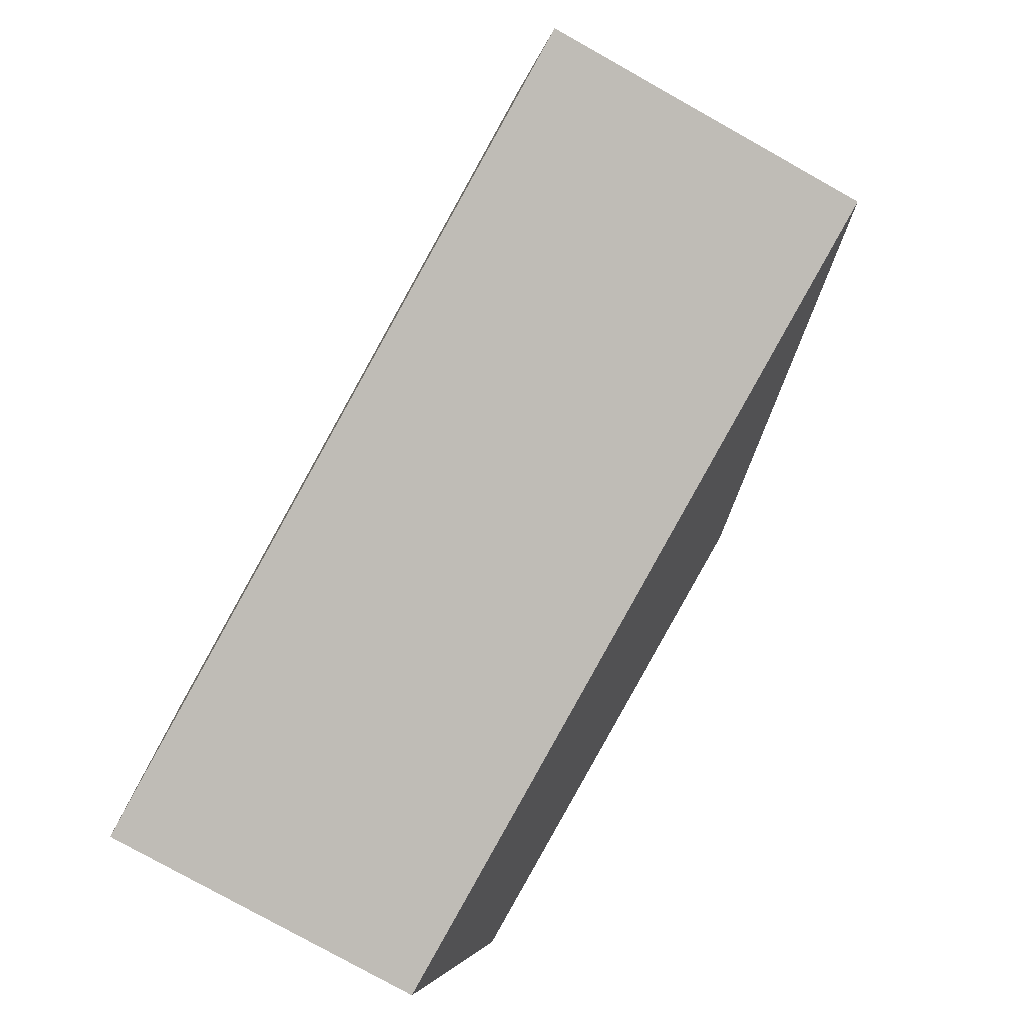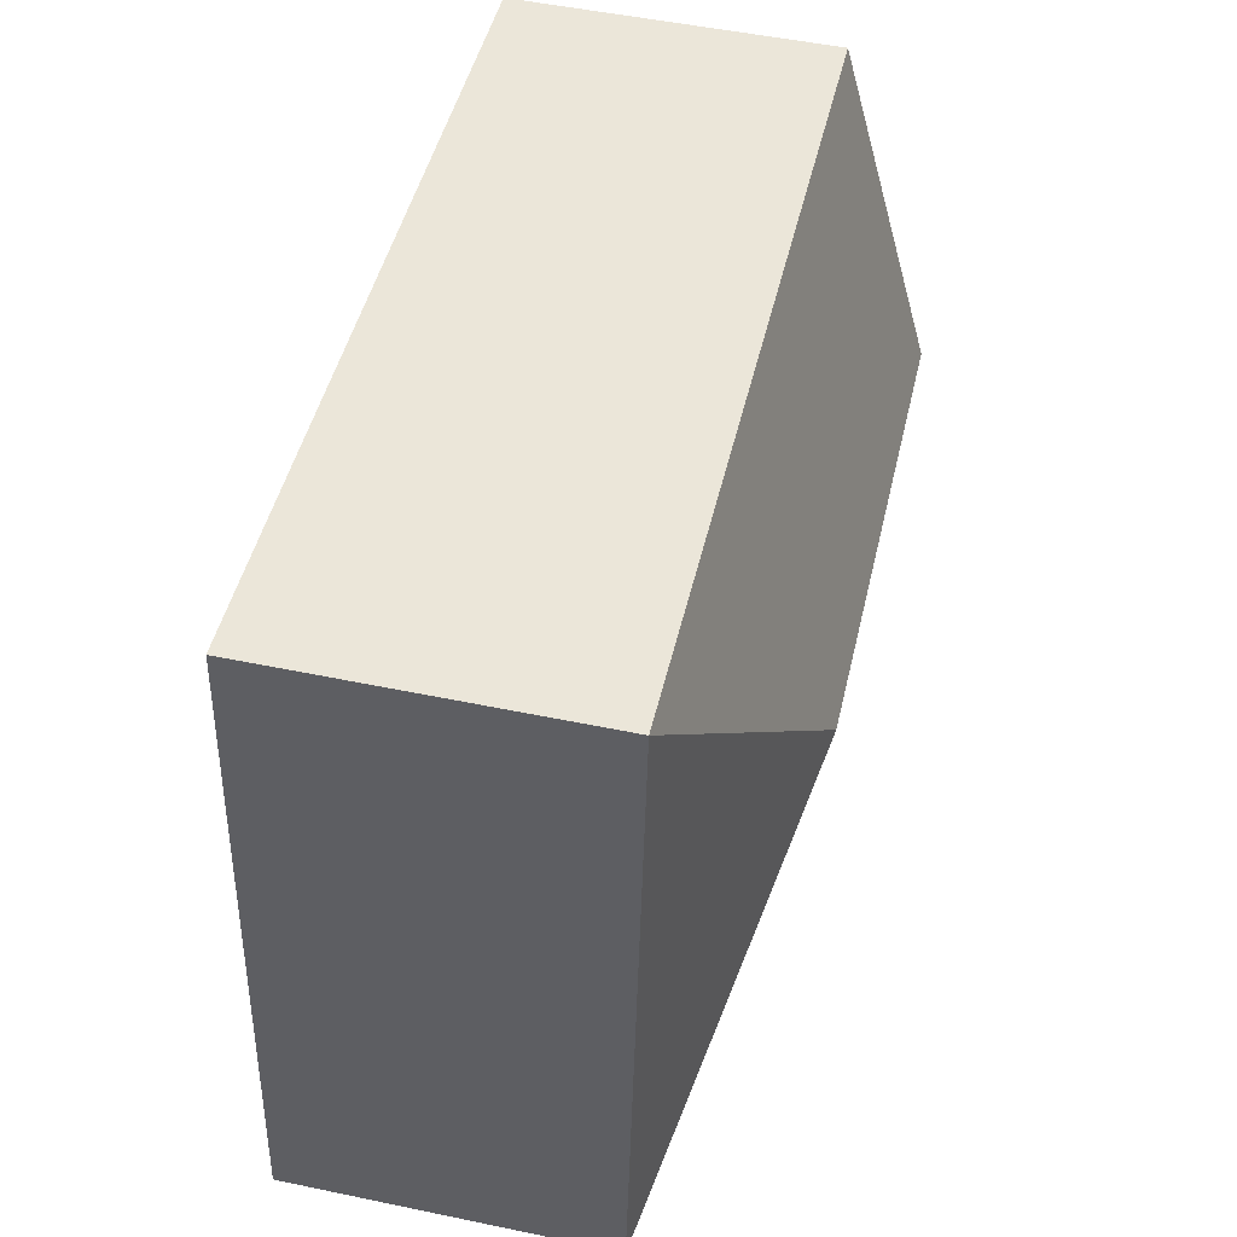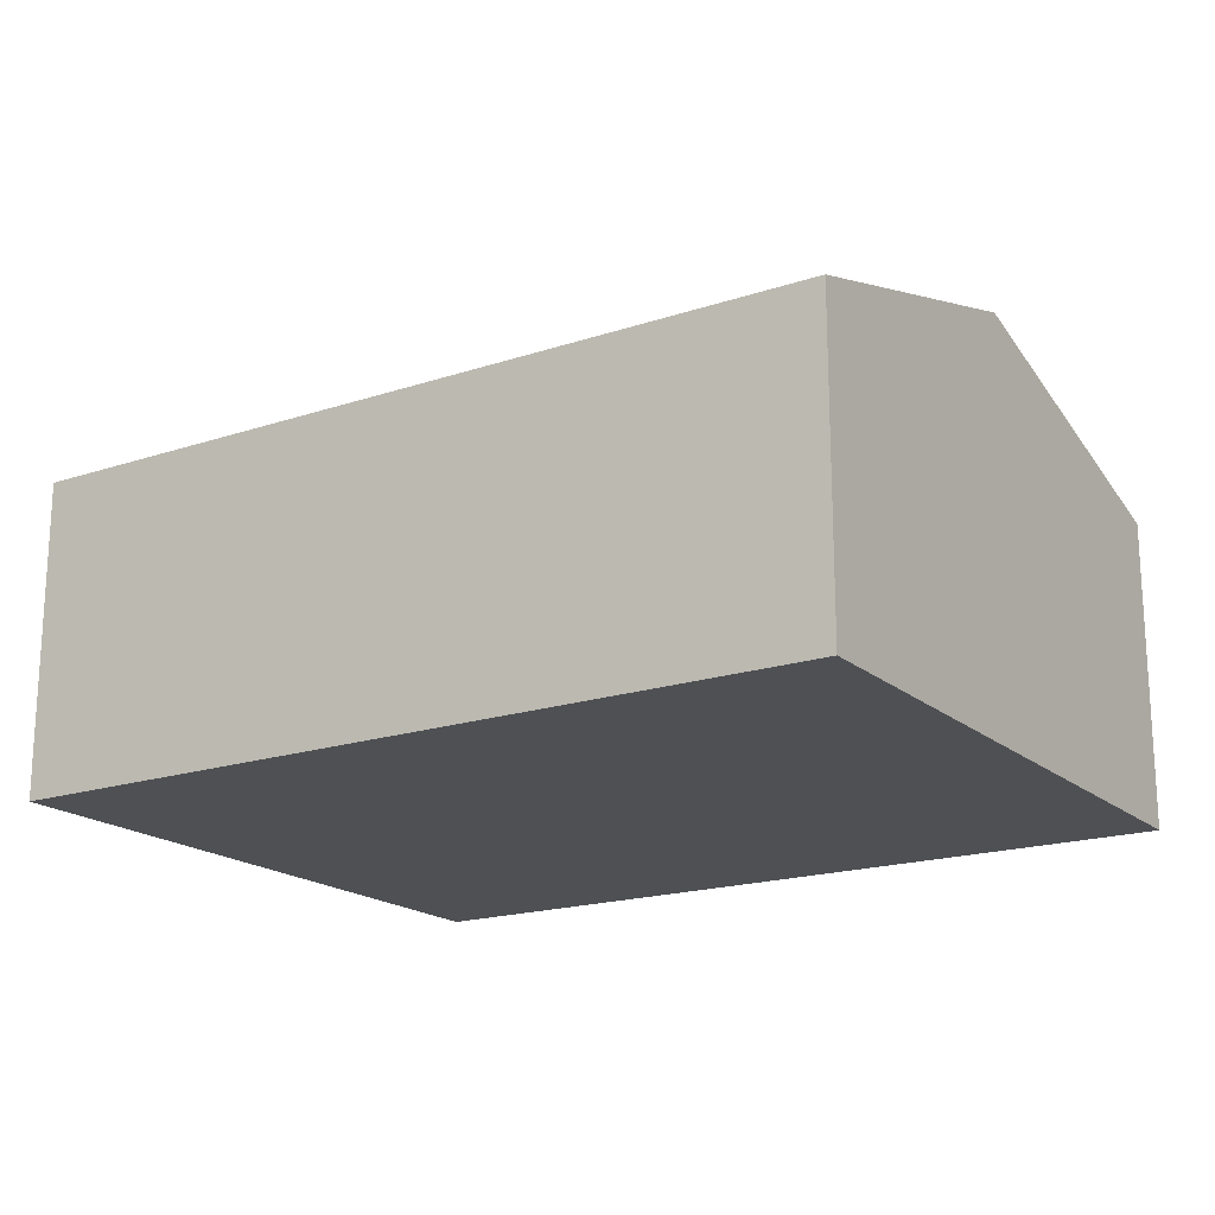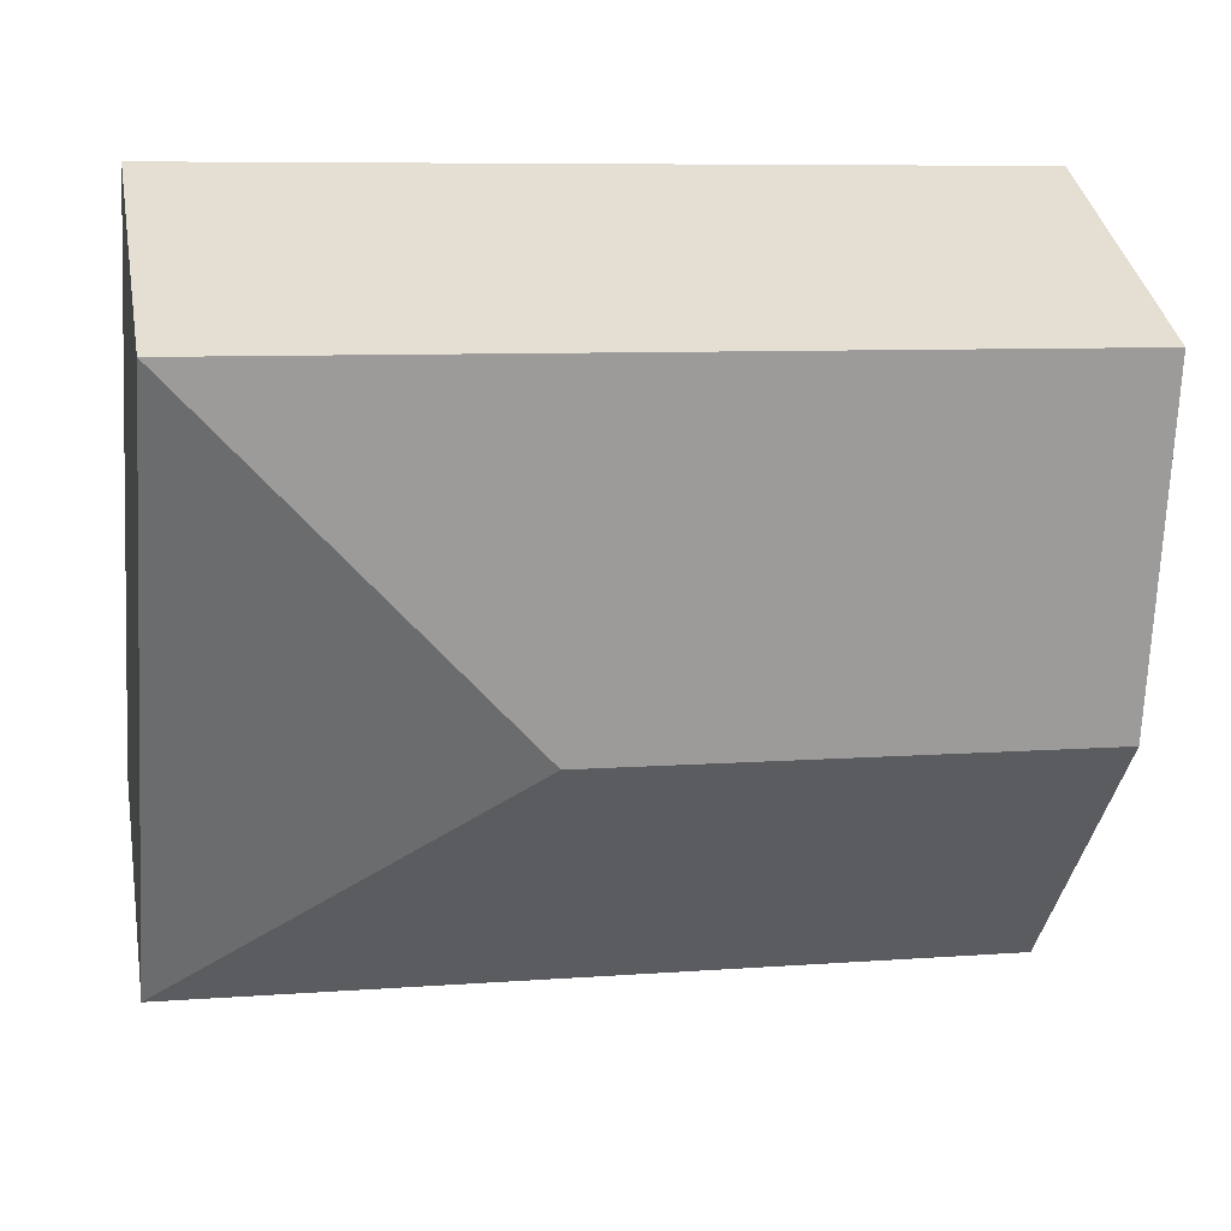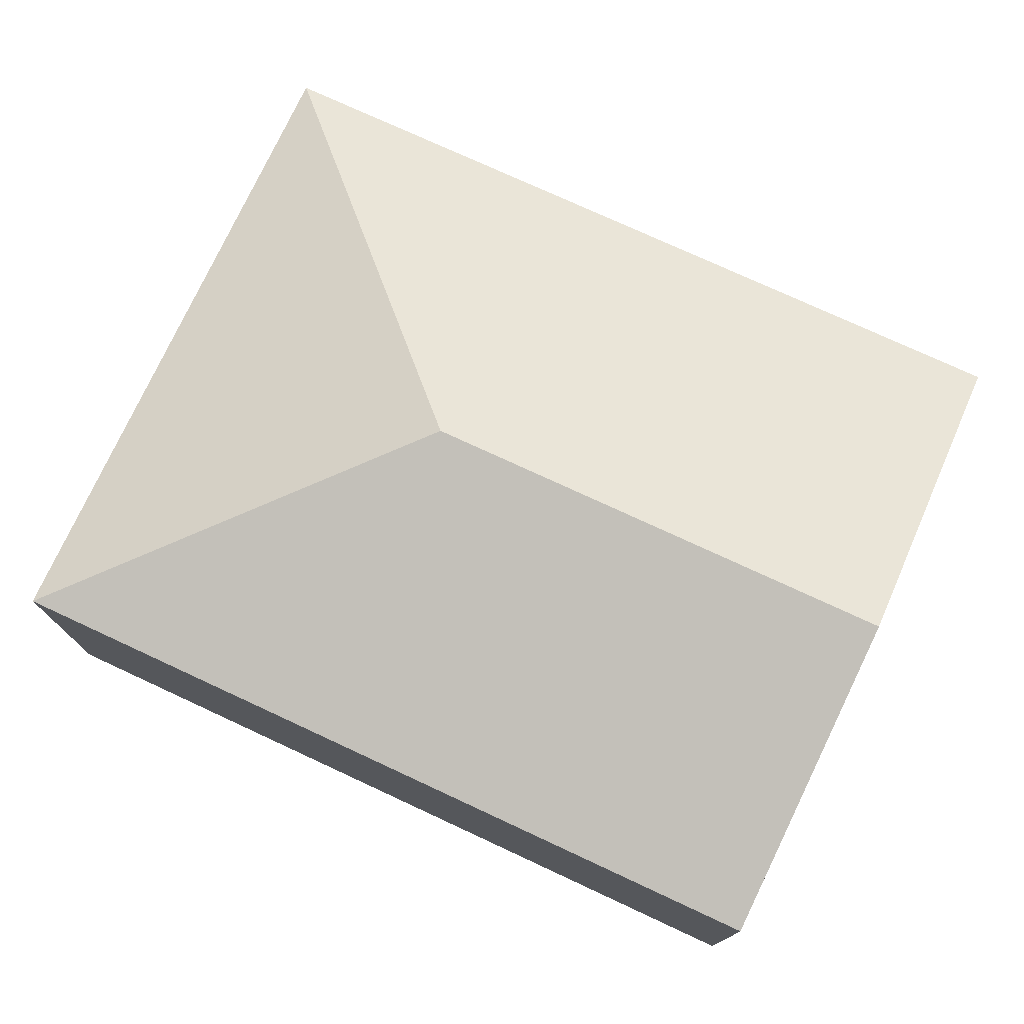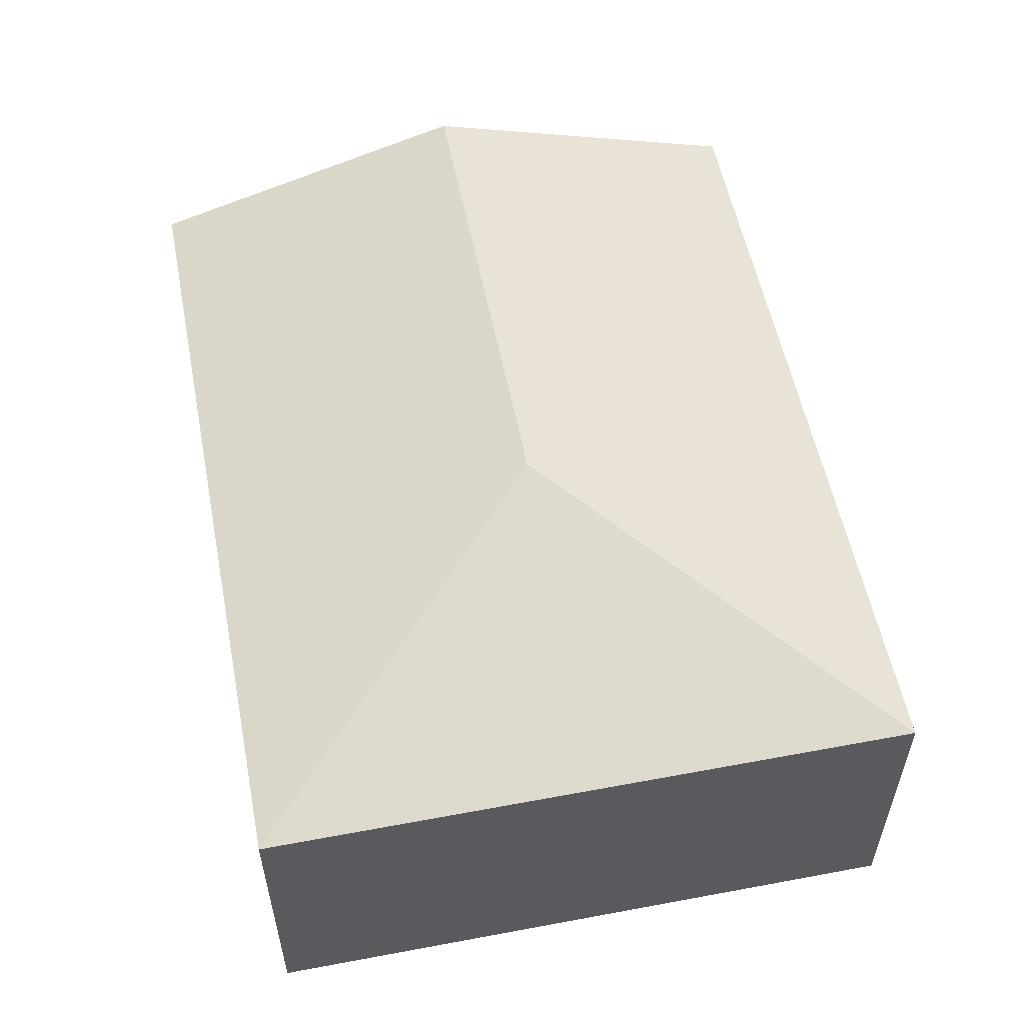
<metadata>
{"format":"obj","ext":"obj","renderer":"f3d","projection":"perspective","resolution":1024,"background":"white","views":[{"elev":-79.5,"azim":60.8,"up":"+Z"},{"elev":51.7,"azim":102.7,"up":"+Z"},{"elev":-18.5,"azim":-153.1,"up":"+Y"},{"elev":37.2,"azim":169.7,"up":"+Z"},{"elev":75.5,"azim":-160.8,"up":"+Y"},{"elev":55.5,"azim":73.2,"up":"+Y"}]}
</metadata>
<code>
v  0.248 3.09 -2.48
v  6.689 2.345 -4.343
v  0.495 2.345 -4.96
v  3.962 3.09 -2.11
v  6.195 2.345 0.617
v  0 2.345 1.436e-16
v  0.495 3.037e-16 -4.96
v  0.248 1.519e-16 -2.48
v  0 0 0
v  6.195 -3.778e-17 0.617
v  6.689 2.659e-16 -4.343
g defaultobject
f 1 2 3
f 2 1 4
f 5 1 6
f 1 5 4
f 4 5 2
f 7 1 3
f 1 7 6
f 6 7 8
f 6 8 9
f 9 5 6
f 5 9 10
f 10 2 5
f 2 10 11
f 11 3 2
f 3 11 7
f 8 10 9
f 10 8 7
f 10 7 11

</code>
